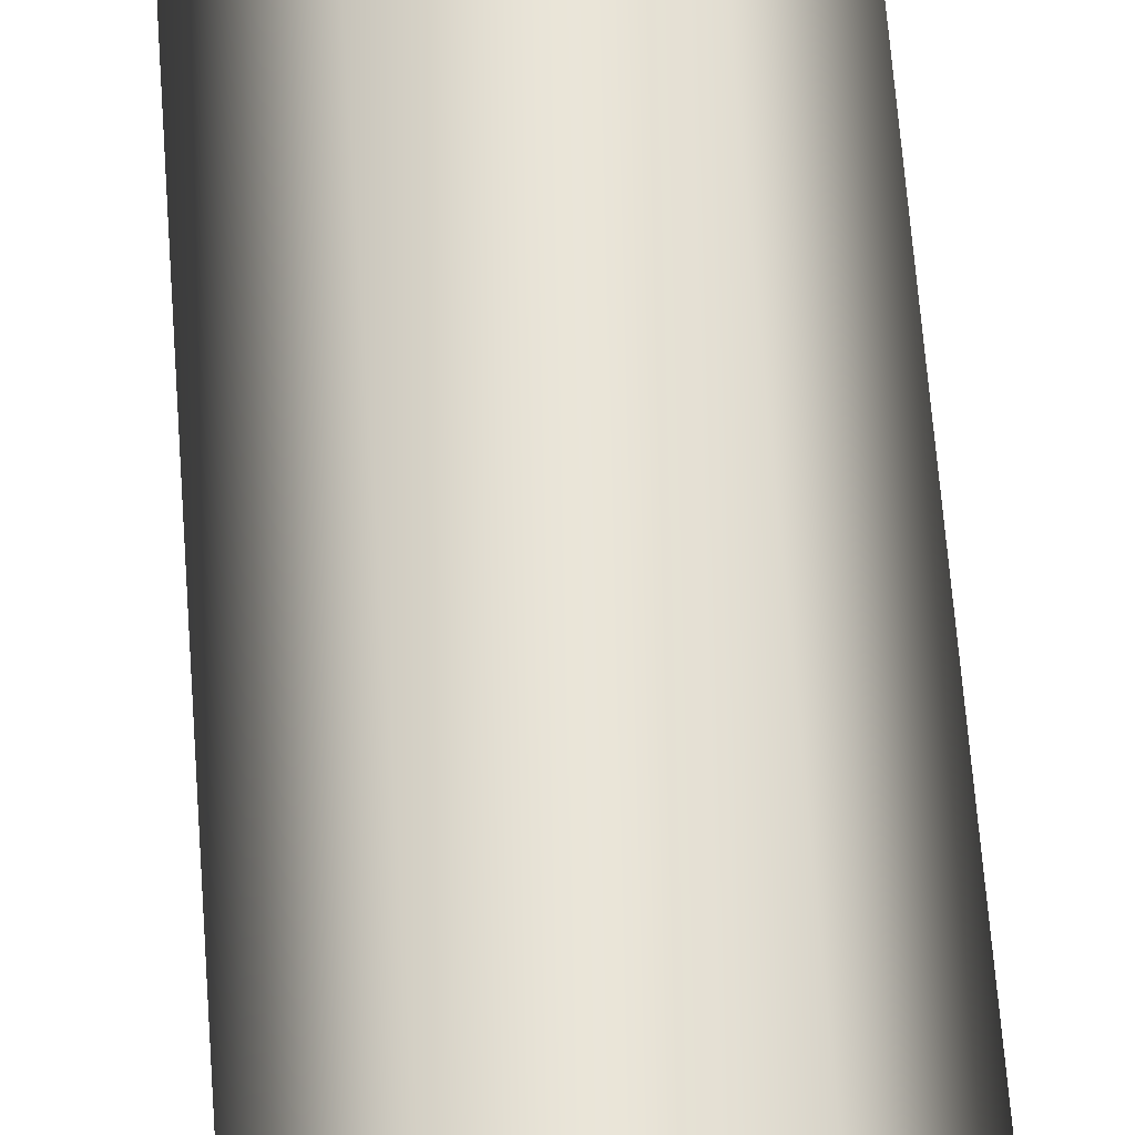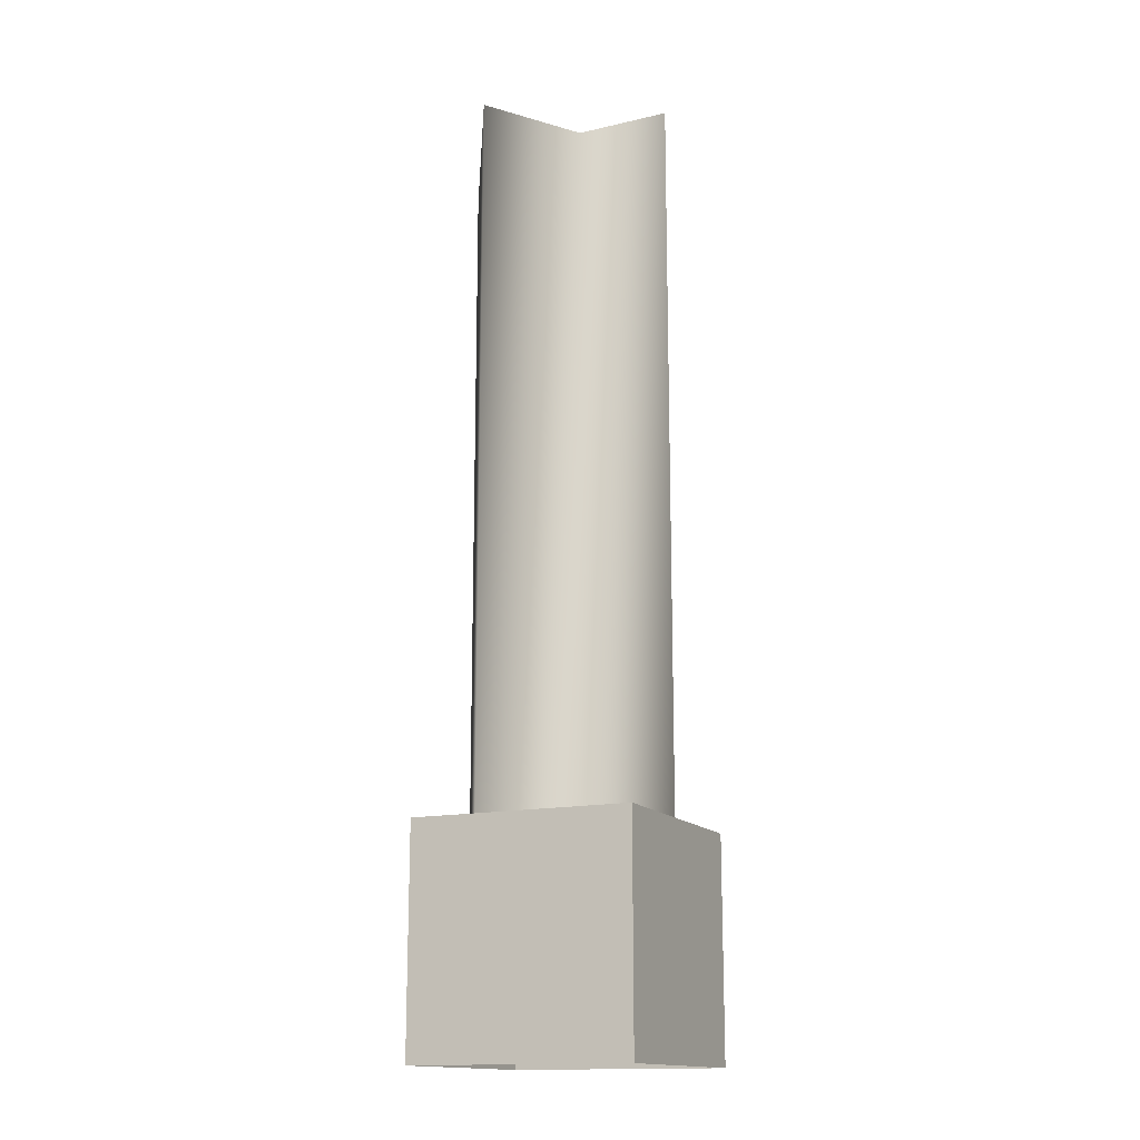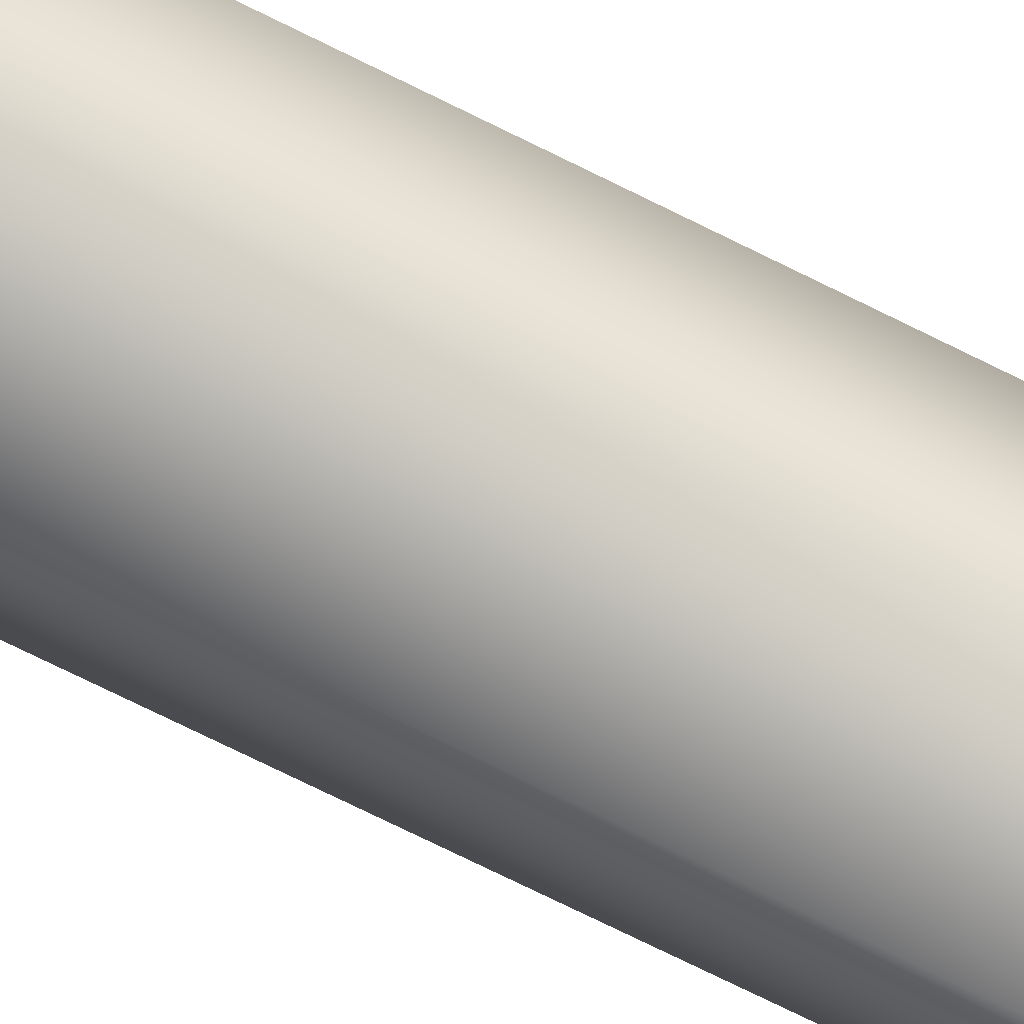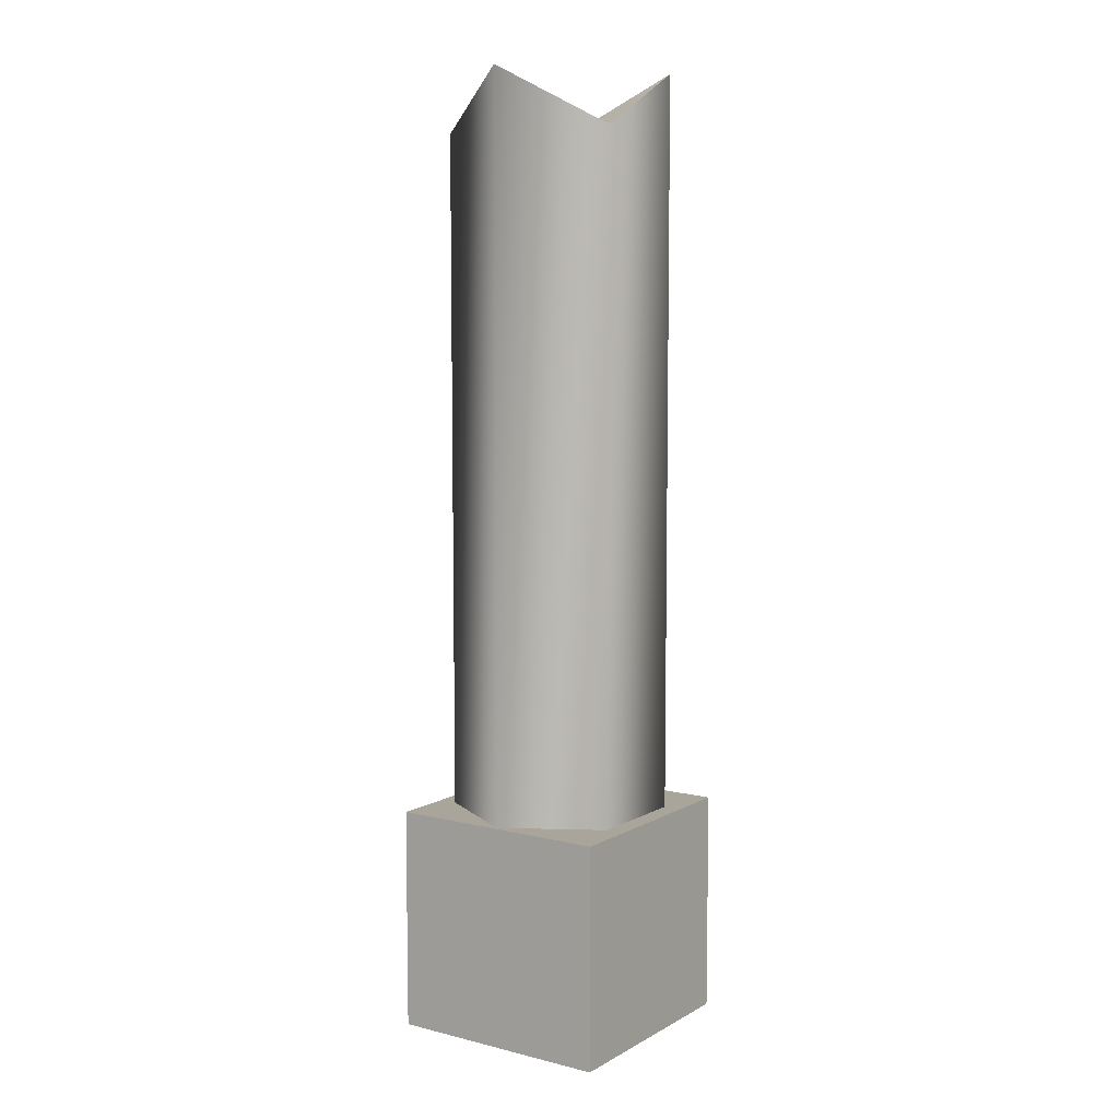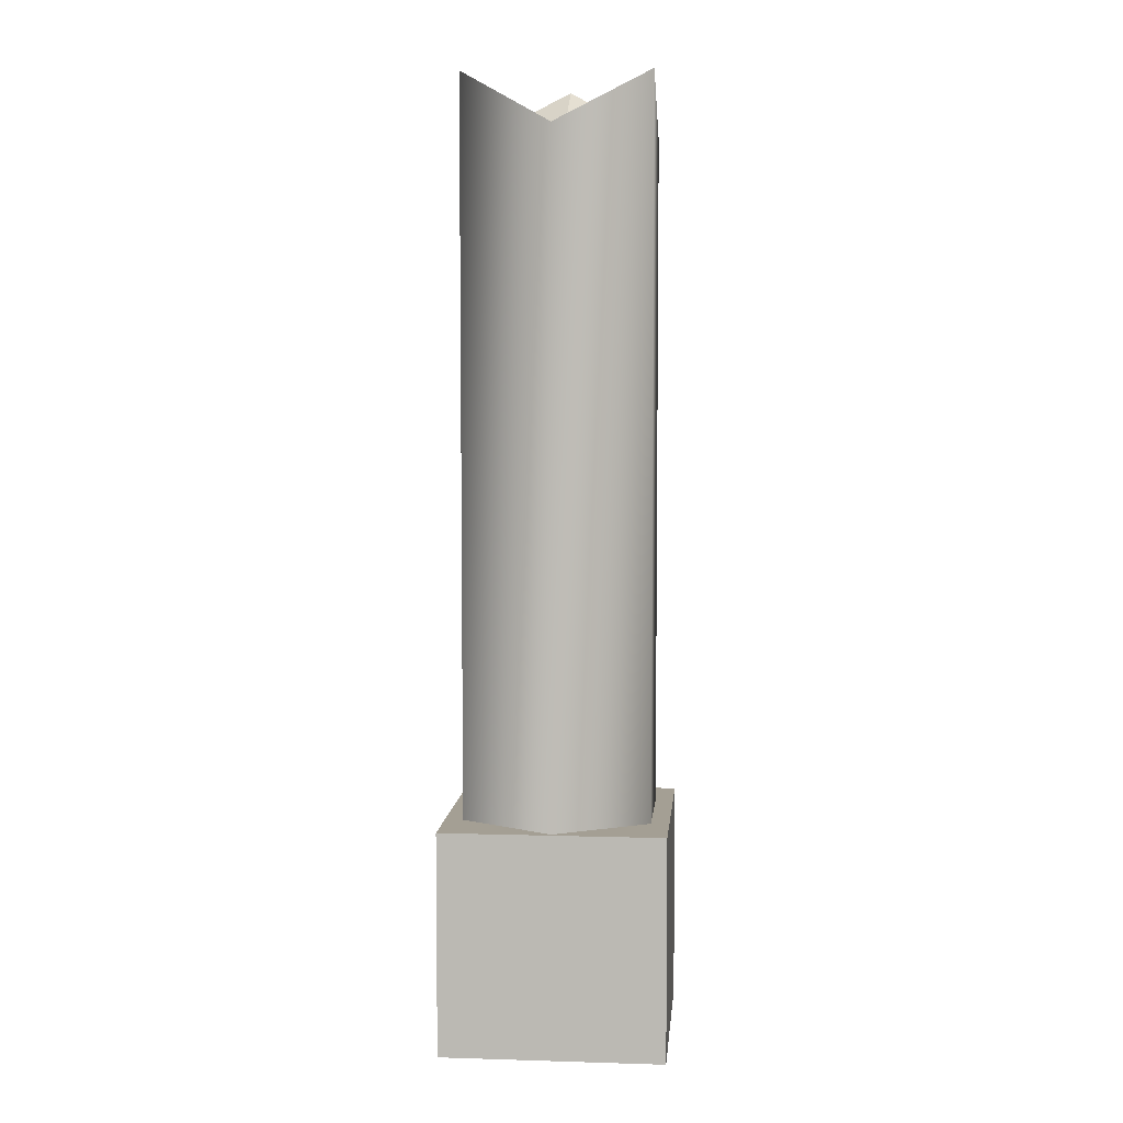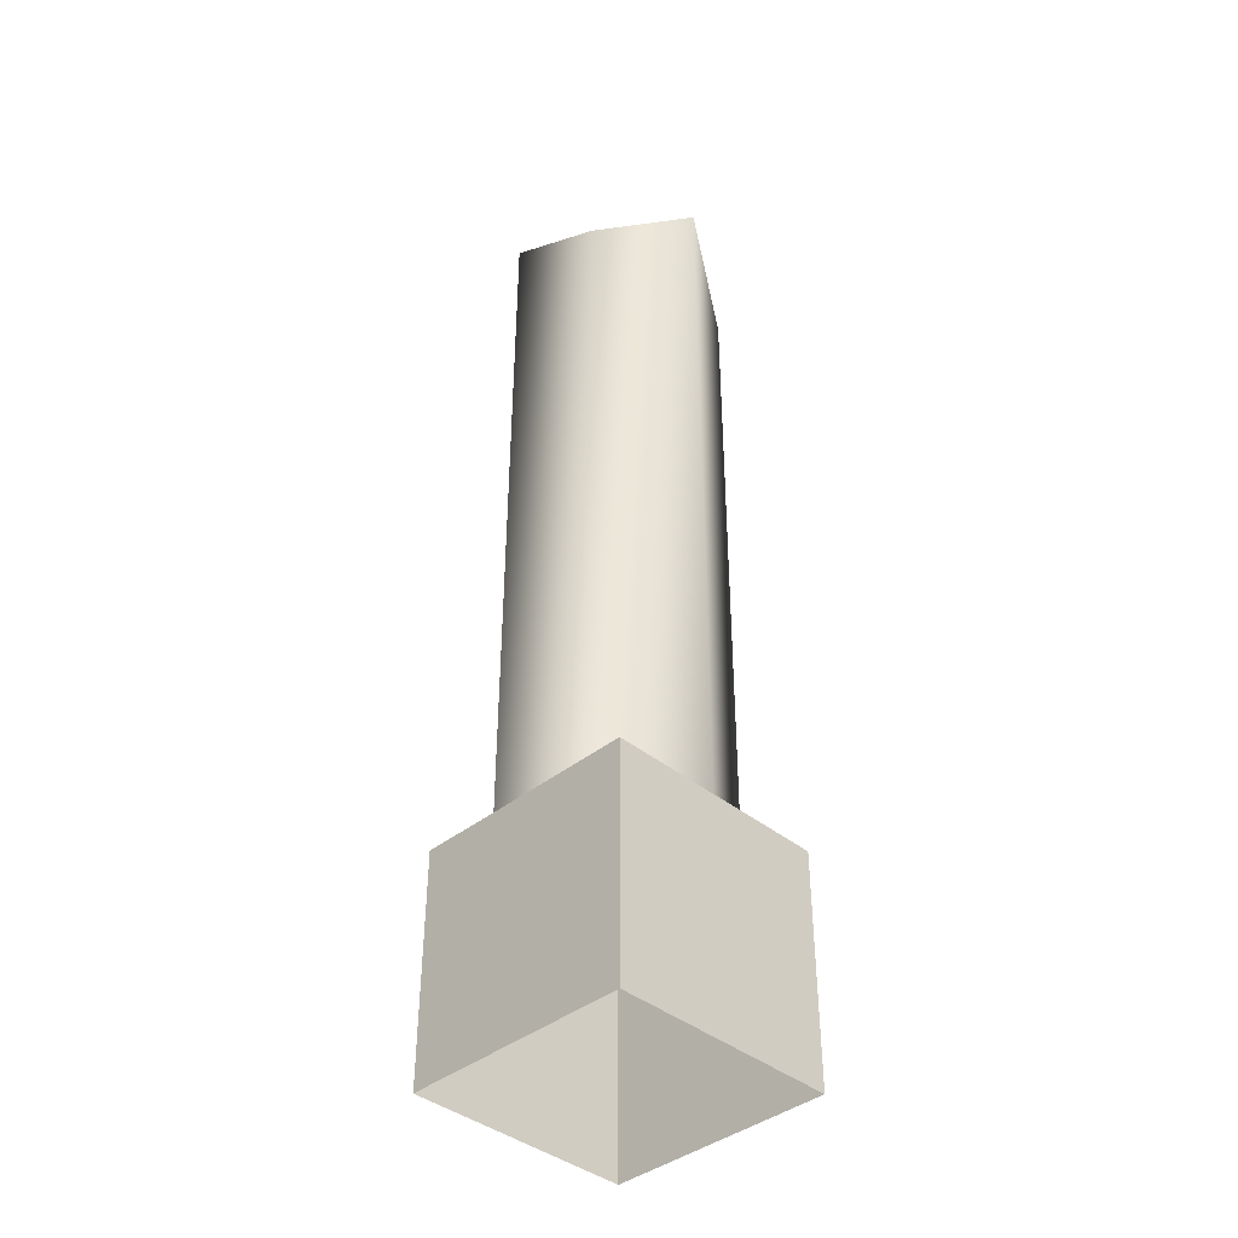
<metadata>
{"format":"obj","ext":"obj","renderer":"f3d","projection":"perspective","resolution":1024,"background":"white","views":[{"elev":60.8,"azim":-4.1,"up":"+Z"},{"elev":-15.4,"azim":-155.3,"up":"+Y"},{"elev":-77.5,"azim":-116.0,"up":"+Z"},{"elev":7.5,"azim":-55.6,"up":"+Y"},{"elev":5.6,"azim":95.2,"up":"+Y"},{"elev":-40.2,"azim":-135.2,"up":"+Y"}]}
</metadata>
<code>
v -2.493 0.3439 -2.5
v 2.507 0.3439 -2.5
v -2.493 0.3439 2.5
v 2.507 0.3439 2.5
v 2.507 0.3439 2.5
v 2.507 -4.656 2.5
v -2.493 0.3439 2.5
v -2.493 -4.656 2.5
v 2.507 0.3439 -2.5
v 2.507 -4.656 -2.5
v 2.507 0.3439 2.5
v 2.507 -4.656 2.5
v -2.493 0.3439 -2.5
v -2.493 -4.656 -2.5
v 2.507 0.3439 -2.5
v 2.507 -4.656 -2.5
v -2.493 0.3439 2.5
v -2.493 -4.656 2.5
v -2.493 0.3439 -2.5
v -2.493 -4.656 -2.5
v 2.423 0.3439 -0.0002359
v 2.423 15.45 -0.0002359
v 1.215 16.7 -2.093
v 1.215 0.3439 -2.093
v -1.201 15.45 -2.093
v -1.201 0.3439 -2.093
v -2.409 16.7 -0.0002357
v -2.409 0.3439 -0.0002357
v -1.201 15.45 2.092
v -1.201 0.3439 2.092
v 1.215 16.7 2.092
v 1.215 0.3439 2.092
v 0.007097 15.27 -0.0002359
v 1.215 16.7 -2.093
v 2.423 15.45 -0.0002359
v 0.007097 15.27 -0.0002359
v -1.201 15.45 -2.093
v 1.215 16.7 -2.093
v 0.007097 15.27 -0.0002359
v -2.409 16.7 -0.0002357
v -1.201 15.45 -2.093
v 0.007097 15.27 -0.0002359
v -1.201 15.45 2.092
v -2.409 16.7 -0.0002357
v 0.007097 15.27 -0.0002359
v 1.215 16.7 2.092
v -1.201 15.45 2.092
v 0.007097 15.27 -0.0002359
v 2.423 15.45 -0.0002359
v 1.215 16.7 2.092
g P_Modul_18_01
f 3 2 1
f 2 3 4
f 7 6 5
f 6 7 8
f 11 10 9
f 10 11 12
f 15 14 13
f 14 15 16
f 19 18 17
f 18 19 20
f 23 22 21
f 24 23 21
f 25 23 24
f 26 25 24
f 27 25 26
f 28 27 26
f 29 27 28
f 30 29 28
f 31 29 30
f 32 31 30
f 22 31 32
f 21 22 32
f 35 34 33
f 38 37 36
f 41 40 39
f 44 43 42
f 47 46 45
f 50 49 48

</code>
